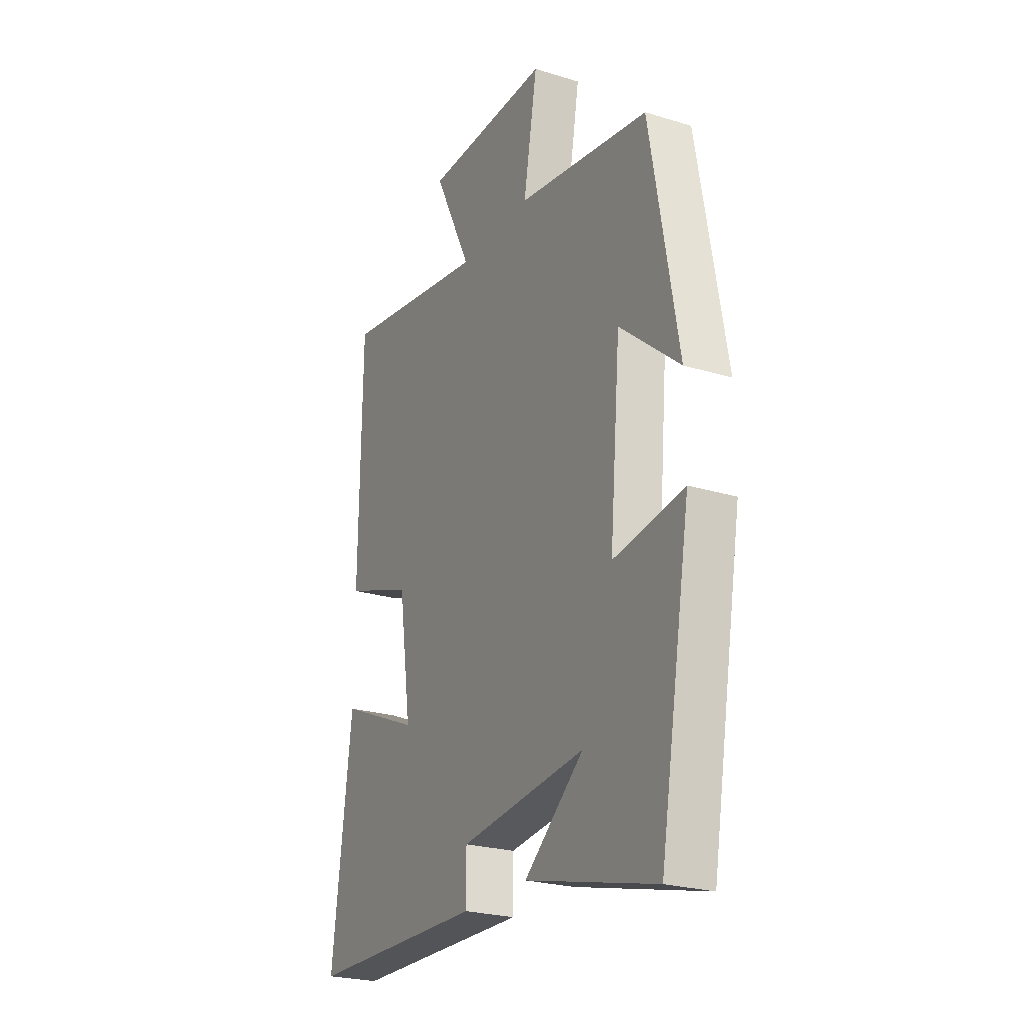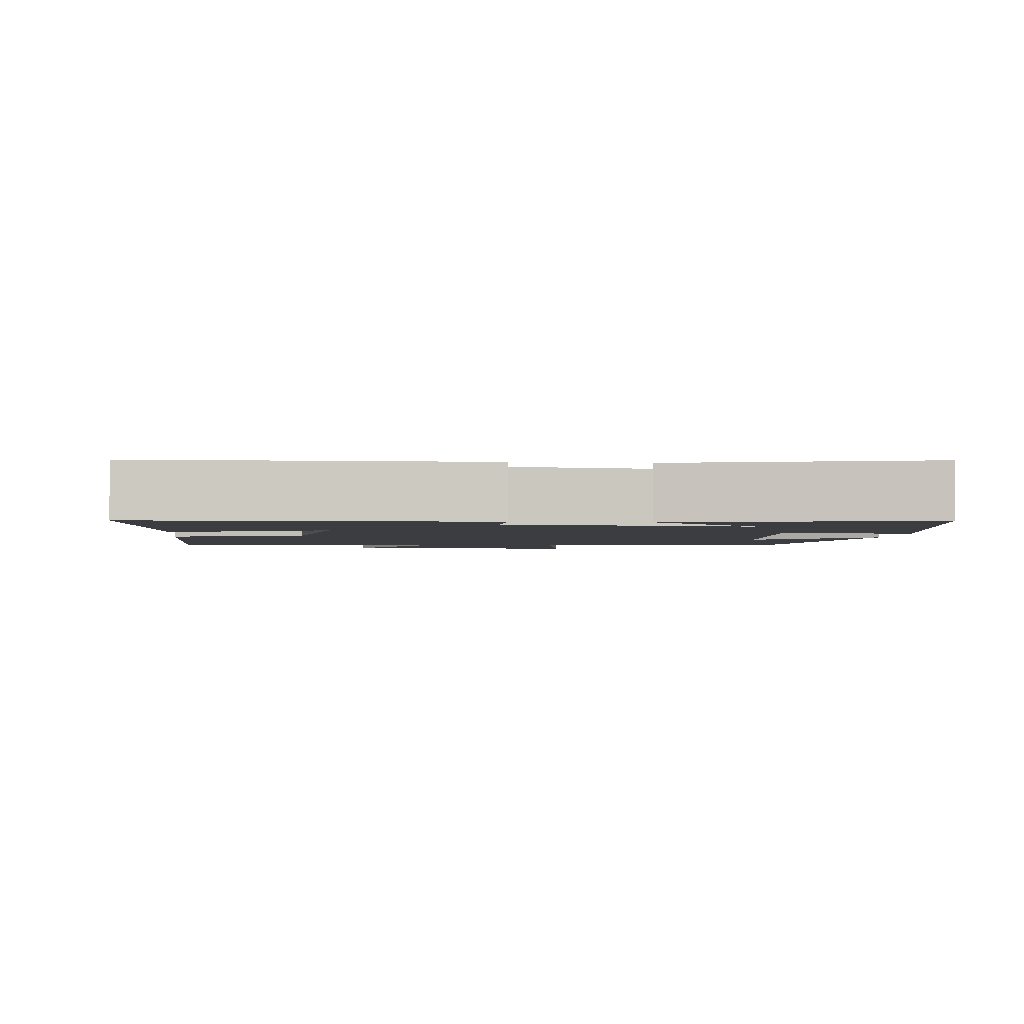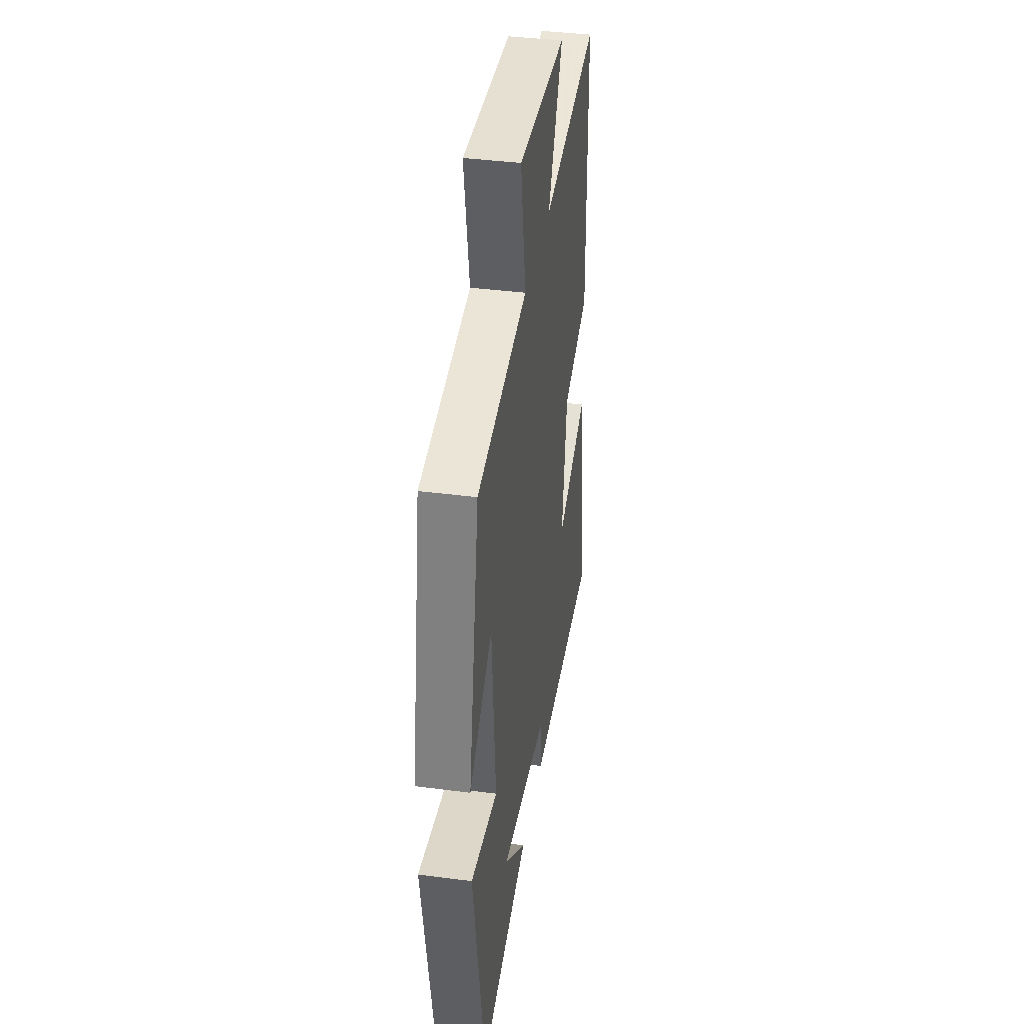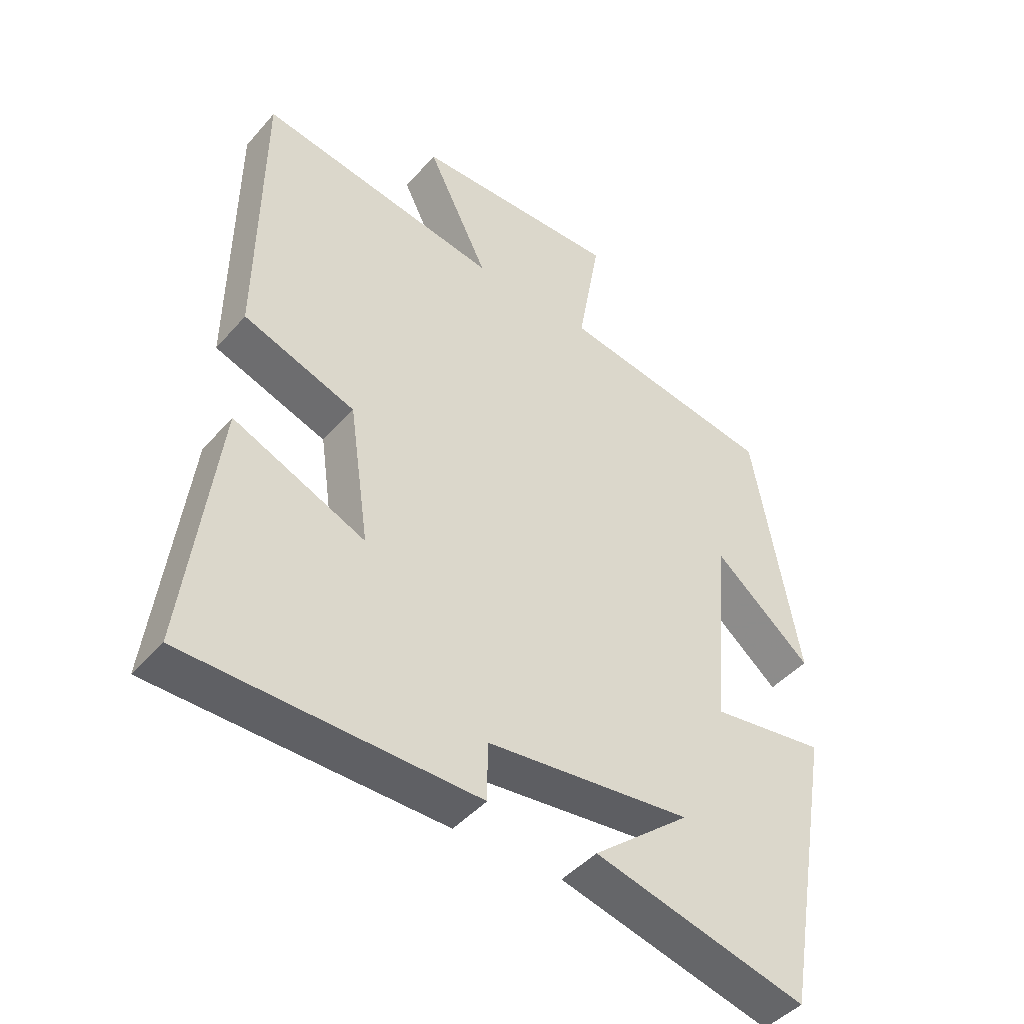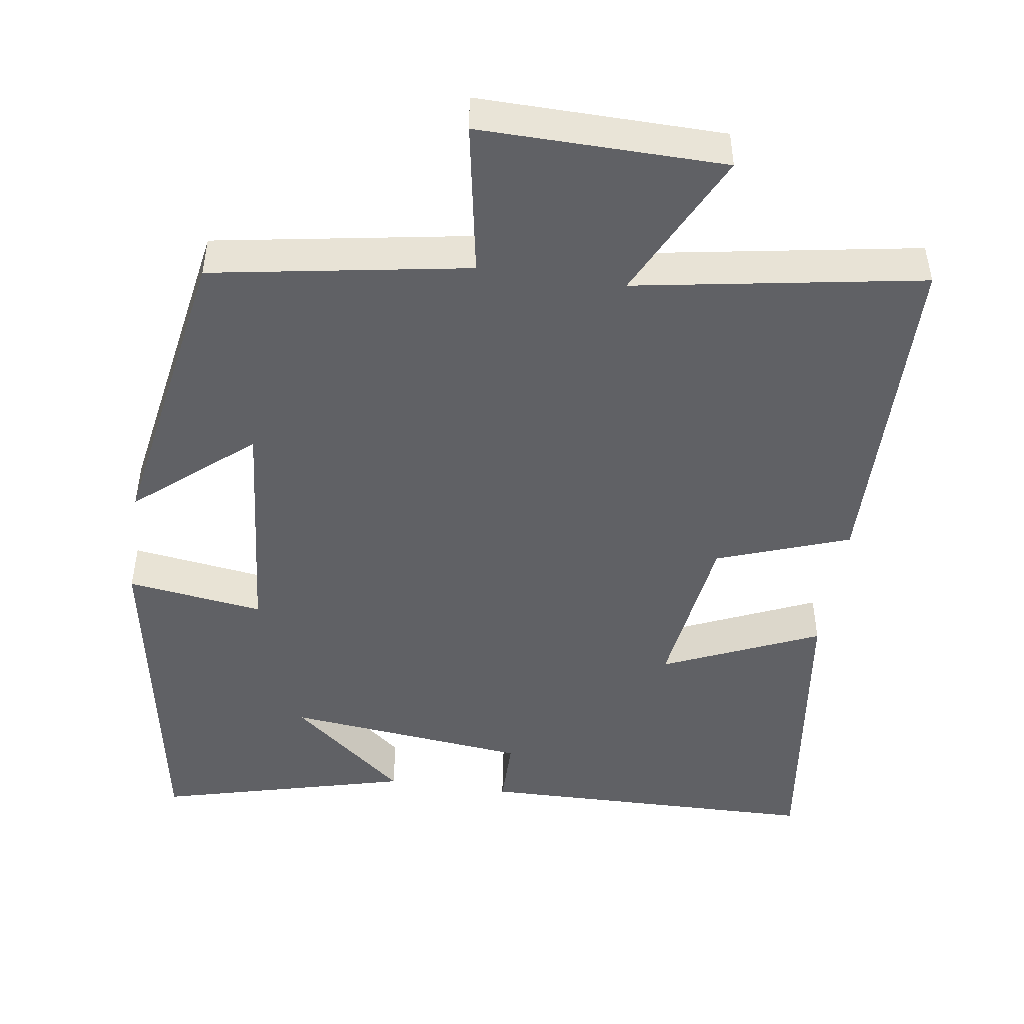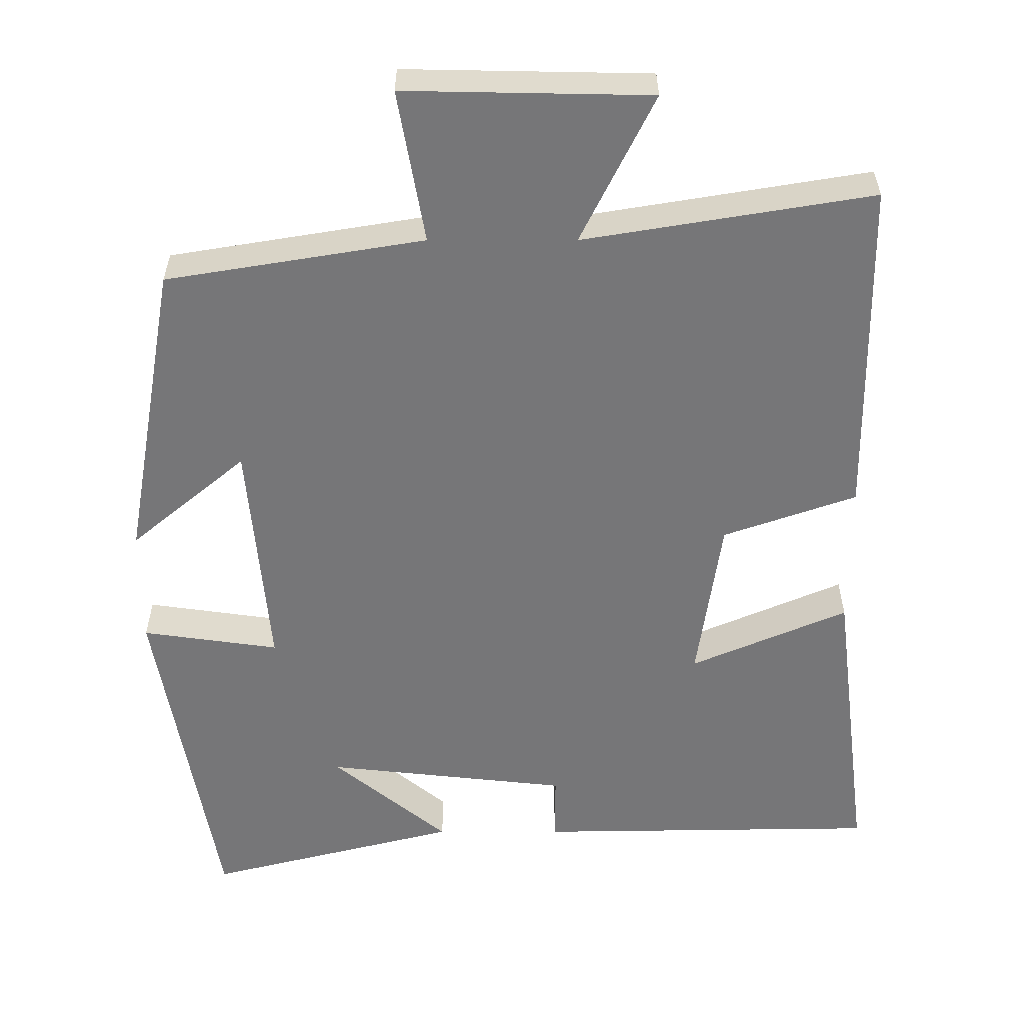
<metadata>
{"format":"obj","ext":"obj","renderer":"f3d","projection":"perspective","resolution":1024,"background":"white","views":[{"elev":-24.3,"azim":-116.9,"up":"+Z"},{"elev":-2.4,"azim":173.8,"up":"+Y"},{"elev":38.6,"azim":-80.6,"up":"+Z"},{"elev":-44.6,"azim":142.0,"up":"+Z"},{"elev":-47.6,"azim":-8.2,"up":"+Y"},{"elev":33.1,"azim":0.0,"up":"+Z"}]}
</metadata>
<code>
v 0.551 0.07 -0.493
v 0.091 0.07 -0.5
v 0.091 0.07 -0.409
v -0.235 0.07 -0.373
v -0.081 0.07 -0.5
v -0.419 0.07 -0.586
v -0.5 0.07 -0.125
v -0.317 0.07 -0.151
v -0.345 0.07 0.165
v -0.5 0.07 0.035
v -0.428 0.07 0.443
v -0.084 0.07 0.5
v -0.12 0.07 0.705
v 0.208 0.07 0.699
v 0.11 0.07 0.5
v 0.495 0.07 0.564
v 0.5 0.07 0.107
v 0.322 0.07 0.044
v 0.29 0.07 -0.18
v 0.5 0.07 -0.089
v 0.551 0 -0.493
v 0.091 0 -0.5
v 0.091 0 -0.409
v -0.235 0 -0.373
v -0.081 0 -0.5
v -0.419 0 -0.586
v -0.5 0 -0.125
v -0.317 0 -0.151
v -0.345 0 0.165
v -0.5 0 0.035
v -0.428 0 0.443
v -0.084 0 0.5
v -0.12 0 0.705
v 0.208 0 0.699
v 0.11 0 0.5
v 0.495 0 0.564
v 0.5 0 0.107
v 0.322 0 0.044
v 0.29 0 -0.18
v 0.5 0 -0.089
f 1 2 3
f 20 1 3
f 19 20 3
f 18 19 3 4
f 15 16 17 18
f 15 18 4
f 12 13 14 15
f 12 15 4
f 9 10 11 12
f 8 9 12 4
f 7 8 4
f 6 7 4
f 4 5 6
f 23 22 21
f 23 21 40
f 23 40 39
f 24 23 39 38
f 38 37 36 35
f 24 38 35
f 35 34 33 32
f 24 35 32
f 32 31 30 29
f 24 32 29 28
f 24 28 27
f 24 27 26
f 26 25 24
f 1 21 22 2
f 2 22 23 3
f 3 23 24 4
f 4 24 25 5
f 5 25 26 6
f 6 26 27 7
f 7 27 28 8
f 8 28 29 9
f 9 29 30 10
f 10 30 31 11
f 11 31 32 12
f 12 32 33 13
f 13 33 34 14
f 14 34 35 15
f 15 35 36 16
f 16 36 37 17
f 17 37 38 18
f 18 38 39 19
f 19 39 40 20
f 20 40 21 1

</code>
